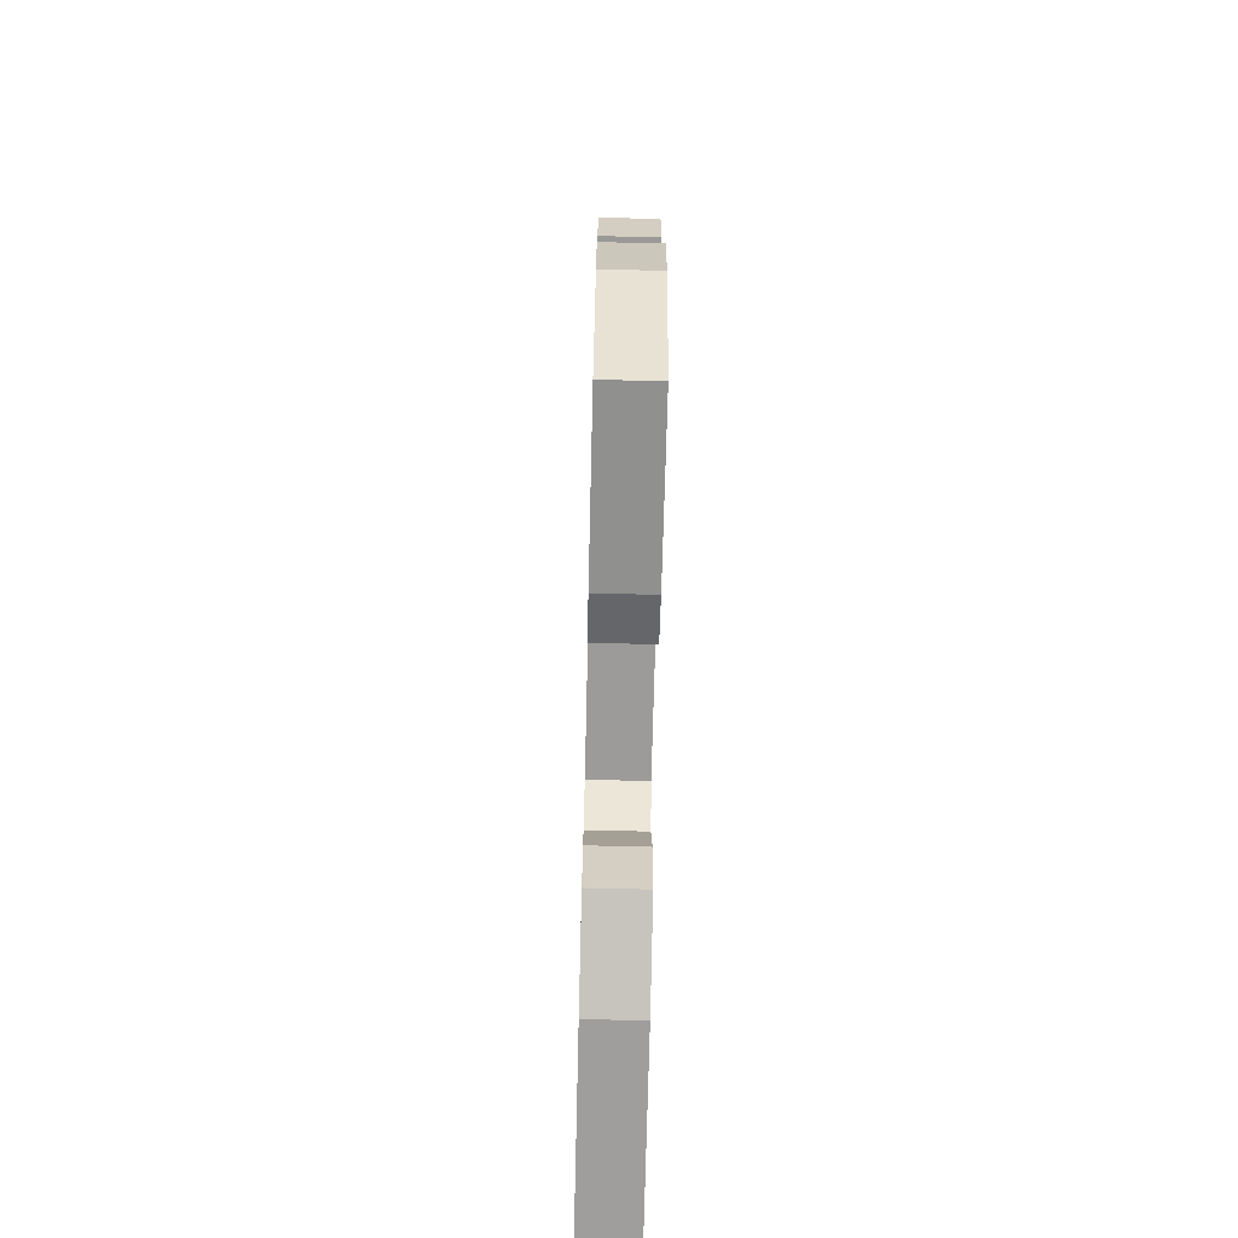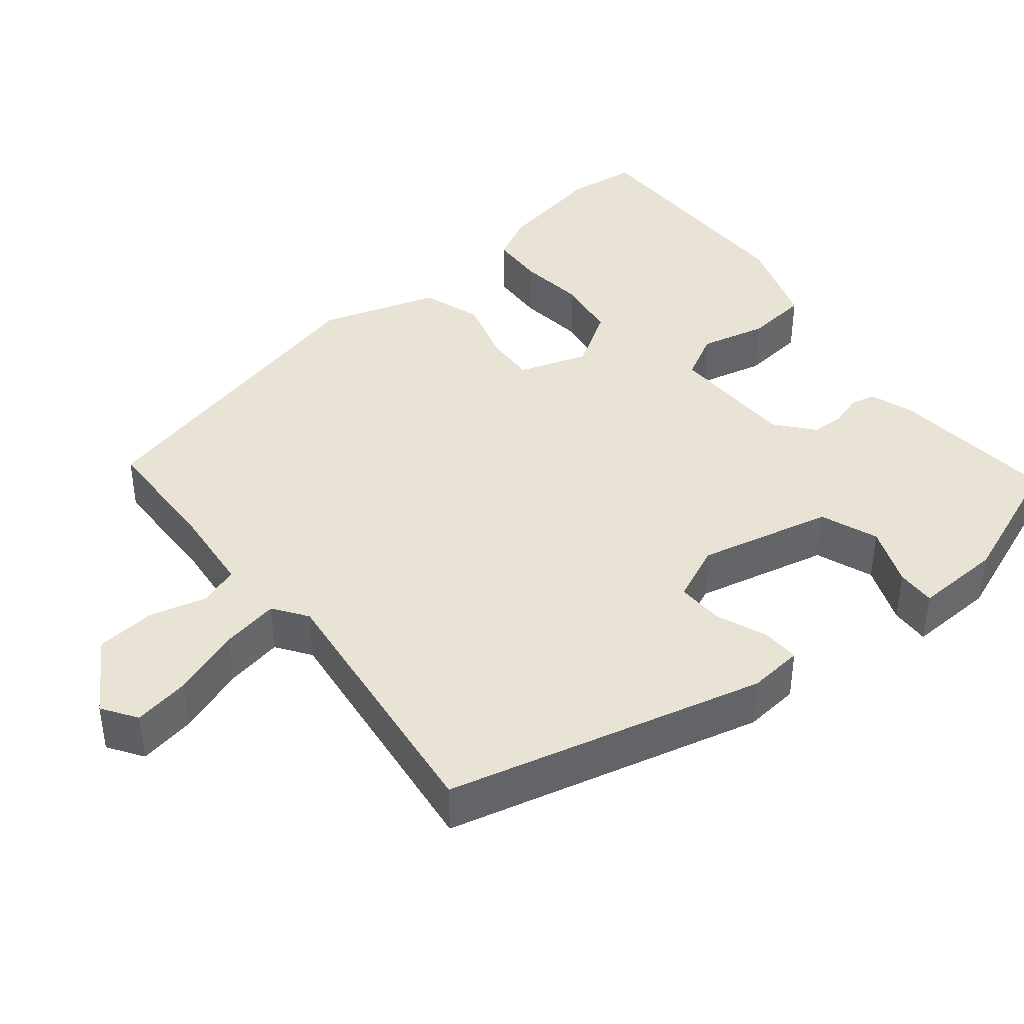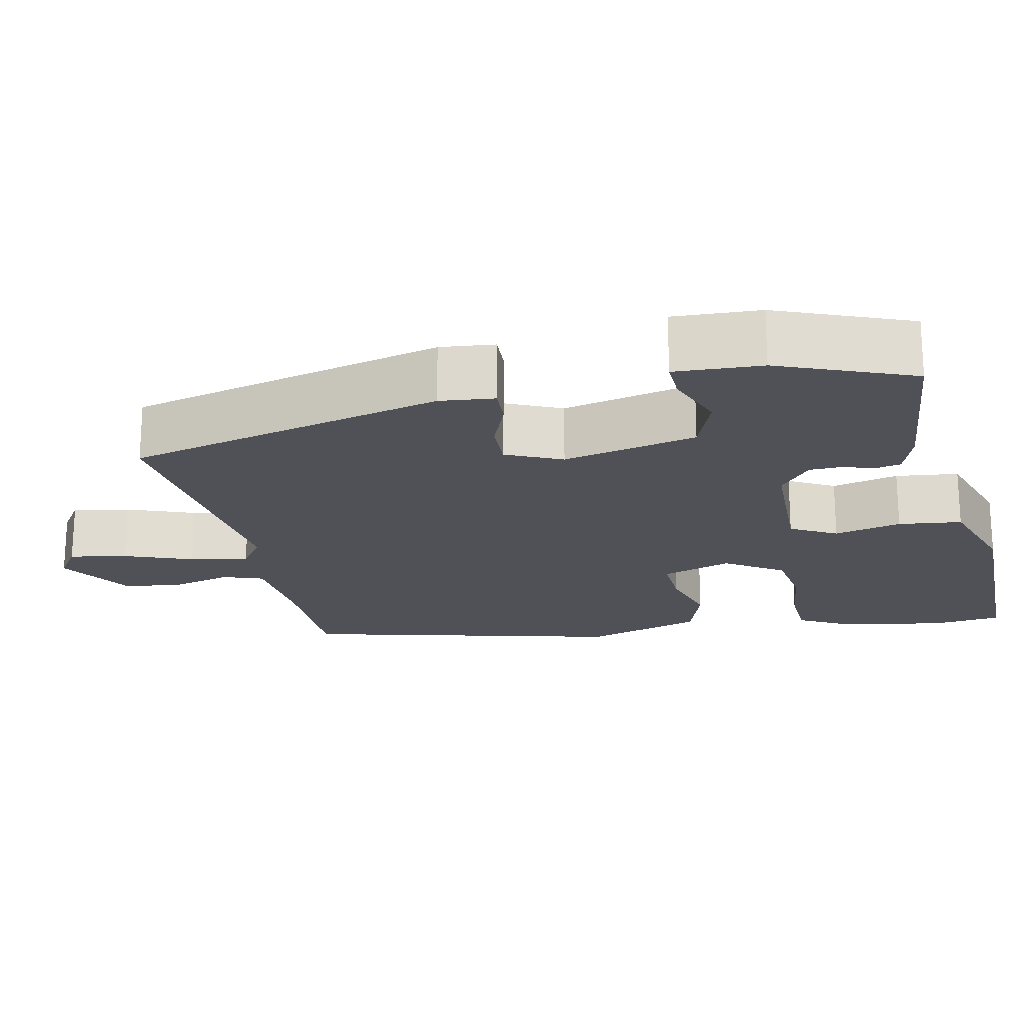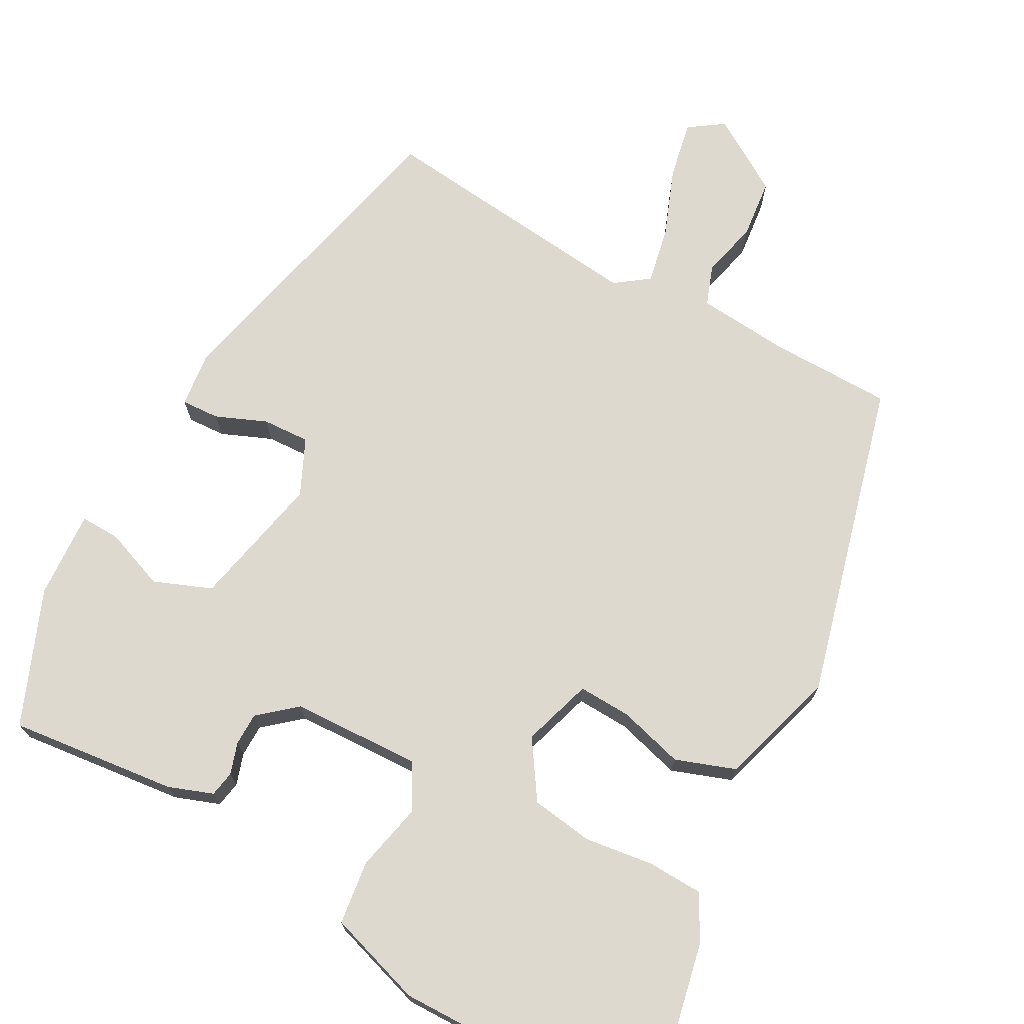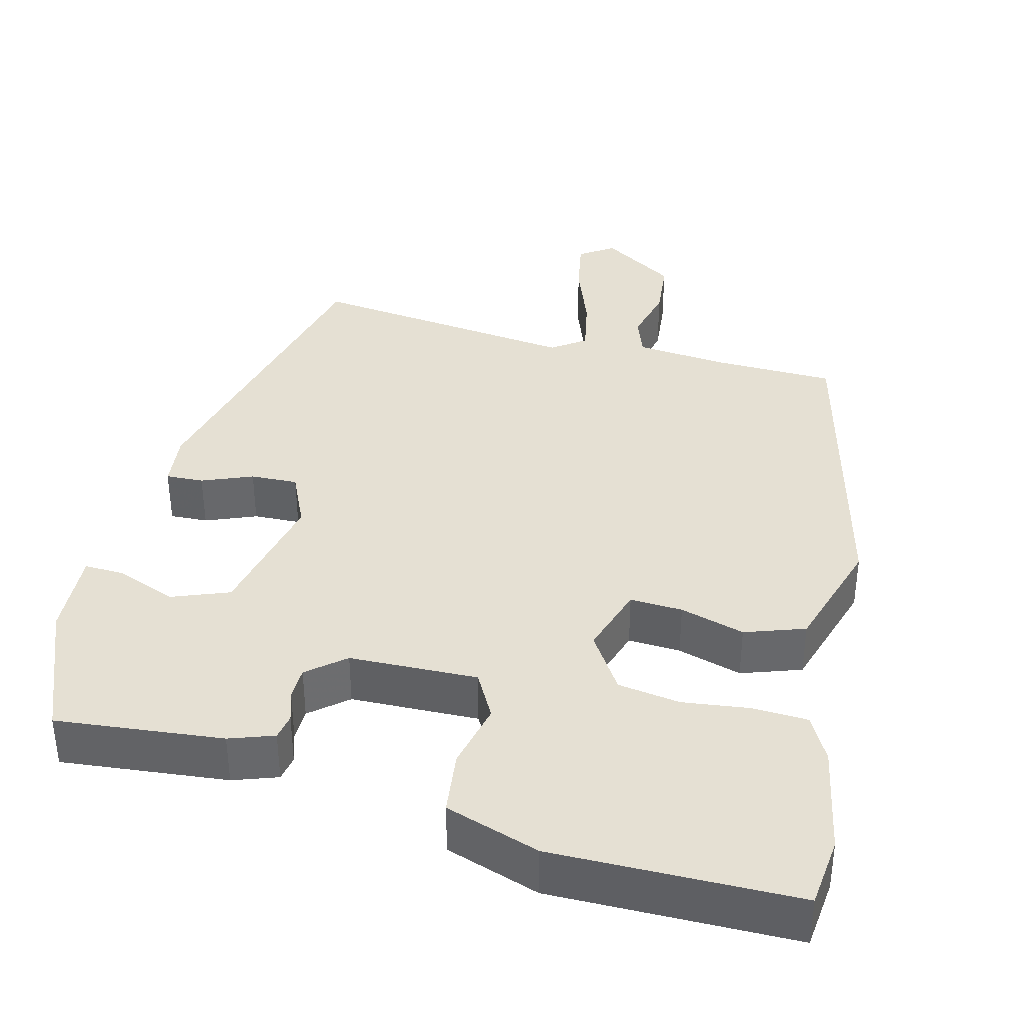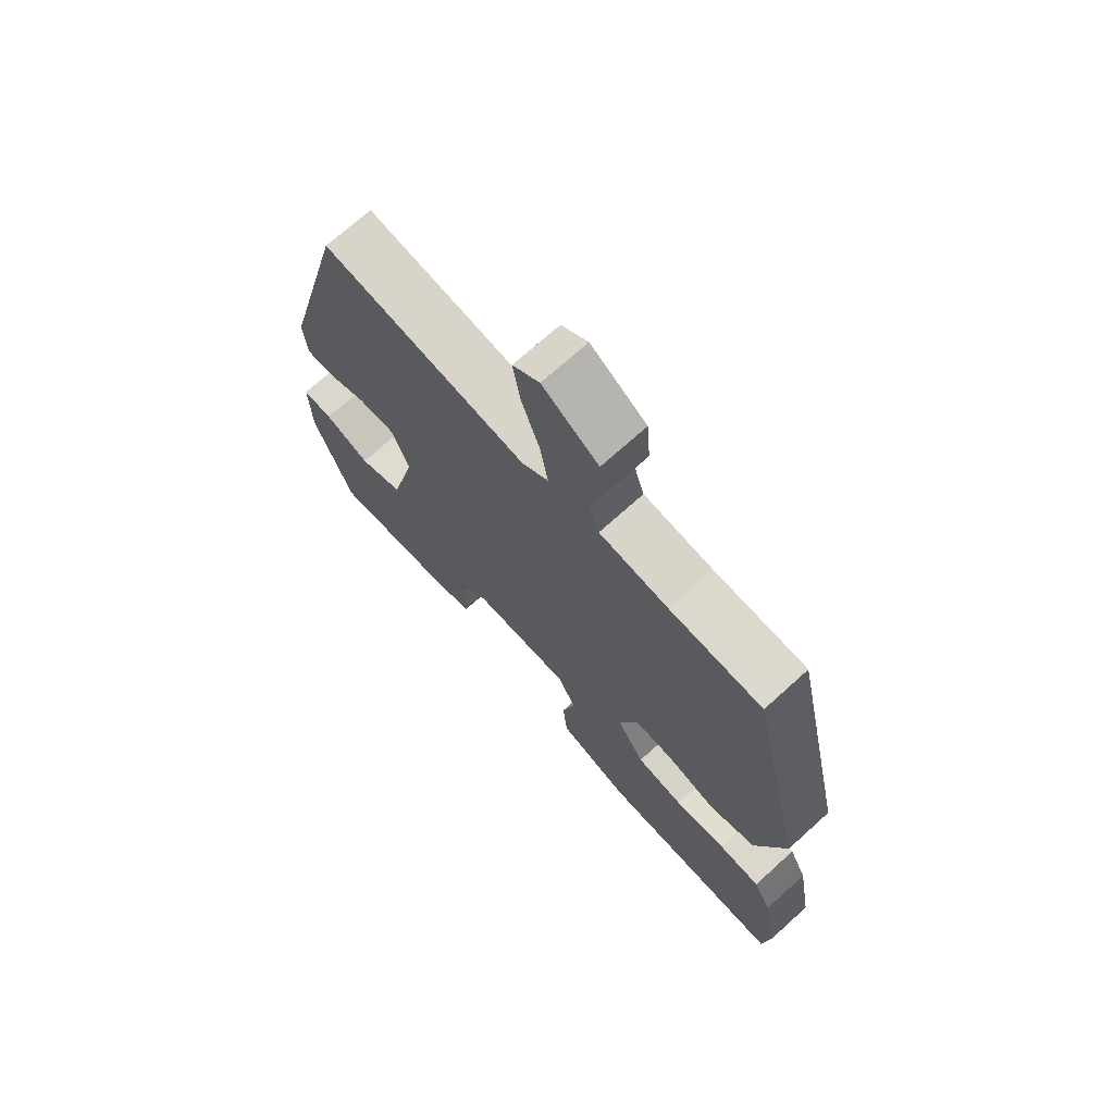
<metadata>
{"format":"obj","ext":"obj","renderer":"f3d","projection":"perspective","resolution":1024,"background":"white","views":[{"elev":-70.1,"azim":88.6,"up":"+Z"},{"elev":41.1,"azim":50.2,"up":"+Y"},{"elev":-20.5,"azim":100.9,"up":"+Y"},{"elev":71.8,"azim":-153.1,"up":"+Y"},{"elev":38.0,"azim":-167.0,"up":"+Y"},{"elev":70.9,"azim":-132.2,"up":"+Z"}]}
</metadata>
<code>
v -0.493 0.07 -0.555
v -0.505 0.07 -0.464
v -0.48 0.07 -0.322
v -0.45 0.07 -0.263
v -0.379 0.07 -0.258
v -0.291 0.07 -0.267
v -0.211 0.07 -0.253
v -0.165 0.07 -0.178
v -0.196 0.07 -0.089
v -0.264 0.07 -0.094
v -0.347 0.07 -0.12
v -0.425 0.07 -0.095
v -0.475 0.07 0.055
v -0.381 0.07 0.468
v -0.223 0.07 0.475
v -0.105 0.07 0.489
v -0.088 0.07 0.541
v -0.108 0.07 0.614
v -0.102 0.07 0.691
v -0.007 0.07 0.754
v 0.038 0.07 0.725
v 0.026 0.07 0.651
v -0.005 0.07 0.562
v -0.018 0.07 0.487
v 0.026 0.07 0.457
v 0.375 0.07 0.506
v 0.483 0.07 0.098
v 0.477 0.07 0.027
v 0.428 0.07 0.028
v 0.362 0.07 0.053
v 0.301 0.07 0.054
v 0.27 0.07 -0.019
v 0.312 0.07 -0.191
v 0.387 0.07 -0.218
v 0.464 0.07 -0.186
v 0.515 0.07 -0.183
v 0.512 0.07 -0.296
v 0.447 0.07 -0.471
v 0.231 0.07 -0.454
v 0.173 0.07 -0.435
v 0.166 0.07 -0.402
v 0.178 0.07 -0.361
v 0.176 0.07 -0.319
v 0.127 0.07 -0.28
v -0.039 0.07 -0.279
v -0.07 0.07 -0.339
v -0.048 0.07 -0.425
v -0.056 0.07 -0.507
v -0.177 0.07 -0.55
v -0.493 0 -0.555
v -0.505 0 -0.464
v -0.48 0 -0.322
v -0.45 0 -0.263
v -0.379 0 -0.258
v -0.291 0 -0.267
v -0.211 0 -0.253
v -0.165 0 -0.178
v -0.196 0 -0.089
v -0.264 0 -0.094
v -0.347 0 -0.12
v -0.425 0 -0.095
v -0.475 0 0.055
v -0.381 0 0.468
v -0.223 0 0.475
v -0.105 0 0.489
v -0.088 0 0.541
v -0.108 0 0.614
v -0.102 0 0.691
v -0.007 0 0.754
v 0.038 0 0.725
v 0.026 0 0.651
v -0.005 0 0.562
v -0.018 0 0.487
v 0.026 0 0.457
v 0.375 0 0.506
v 0.483 0 0.098
v 0.477 0 0.027
v 0.428 0 0.028
v 0.362 0 0.053
v 0.301 0 0.054
v 0.27 0 -0.019
v 0.312 0 -0.191
v 0.387 0 -0.218
v 0.464 0 -0.186
v 0.515 0 -0.183
v 0.512 0 -0.296
v 0.447 0 -0.471
v 0.231 0 -0.454
v 0.173 0 -0.435
v 0.166 0 -0.402
v 0.178 0 -0.361
v 0.176 0 -0.319
v 0.127 0 -0.28
v -0.039 0 -0.279
v -0.07 0 -0.339
v -0.048 0 -0.425
v -0.056 0 -0.507
v -0.177 0 -0.55
f 46 47 48 49
f 46 49 1 2
f 45 46 2 3
f 39 40 41 42
f 39 42 43
f 38 39 43
f 37 38 43 44
f 34 35 36 37
f 33 34 37 44
f 27 28 29 30
f 25 26 27 30
f 24 25 30 31
f 20 21 22 23
f 20 23 24
f 17 18 19 20
f 16 17 20 24
f 15 16 24 31
f 10 11 12 13
f 9 10 13 14
f 8 9 14 15
f 3 4 5 6
f 45 3 6 7
f 32 33 44 45
f 32 45 7 8
f 8 15 31 32
f 98 97 96 95
f 51 50 98 95
f 52 51 95 94
f 91 90 89 88
f 92 91 88
f 92 88 87
f 93 92 87 86
f 86 85 84 83
f 93 86 83 82
f 79 78 77 76
f 79 76 75 74
f 80 79 74 73
f 72 71 70 69
f 73 72 69
f 69 68 67 66
f 73 69 66 65
f 80 73 65 64
f 62 61 60 59
f 63 62 59 58
f 64 63 58 57
f 55 54 53 52
f 56 55 52 94
f 94 93 82 81
f 57 56 94 81
f 81 80 64 57
f 1 50 51 2
f 2 51 52 3
f 3 52 53 4
f 4 53 54 5
f 5 54 55 6
f 6 55 56 7
f 7 56 57 8
f 8 57 58 9
f 9 58 59 10
f 10 59 60 11
f 11 60 61 12
f 12 61 62 13
f 13 62 63 14
f 14 63 64 15
f 15 64 65 16
f 16 65 66 17
f 17 66 67 18
f 18 67 68 19
f 19 68 69 20
f 20 69 70 21
f 21 70 71 22
f 22 71 72 23
f 23 72 73 24
f 24 73 74 25
f 25 74 75 26
f 26 75 76 27
f 27 76 77 28
f 28 77 78 29
f 29 78 79 30
f 30 79 80 31
f 31 80 81 32
f 32 81 82 33
f 33 82 83 34
f 34 83 84 35
f 35 84 85 36
f 36 85 86 37
f 37 86 87 38
f 38 87 88 39
f 39 88 89 40
f 40 89 90 41
f 41 90 91 42
f 42 91 92 43
f 43 92 93 44
f 44 93 94 45
f 45 94 95 46
f 46 95 96 47
f 47 96 97 48
f 48 97 98 49
f 49 98 50 1

</code>
